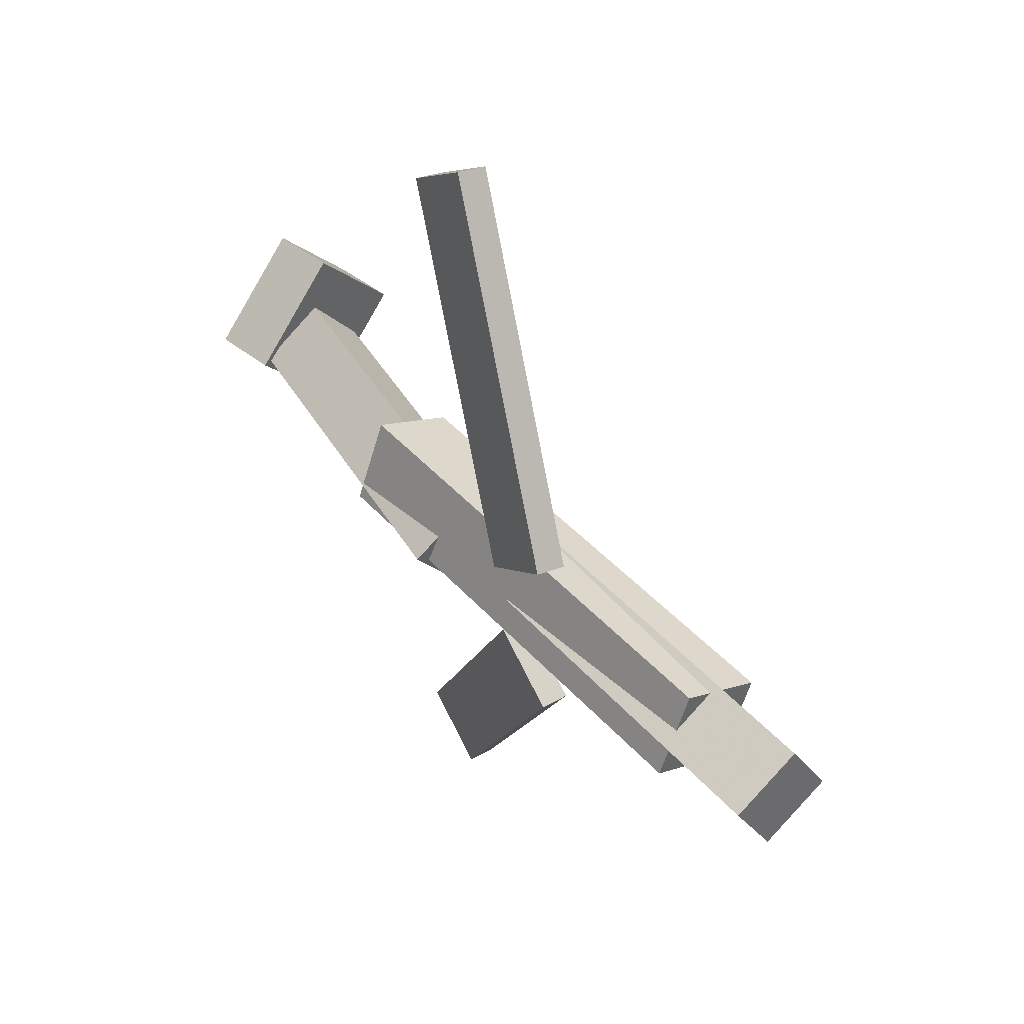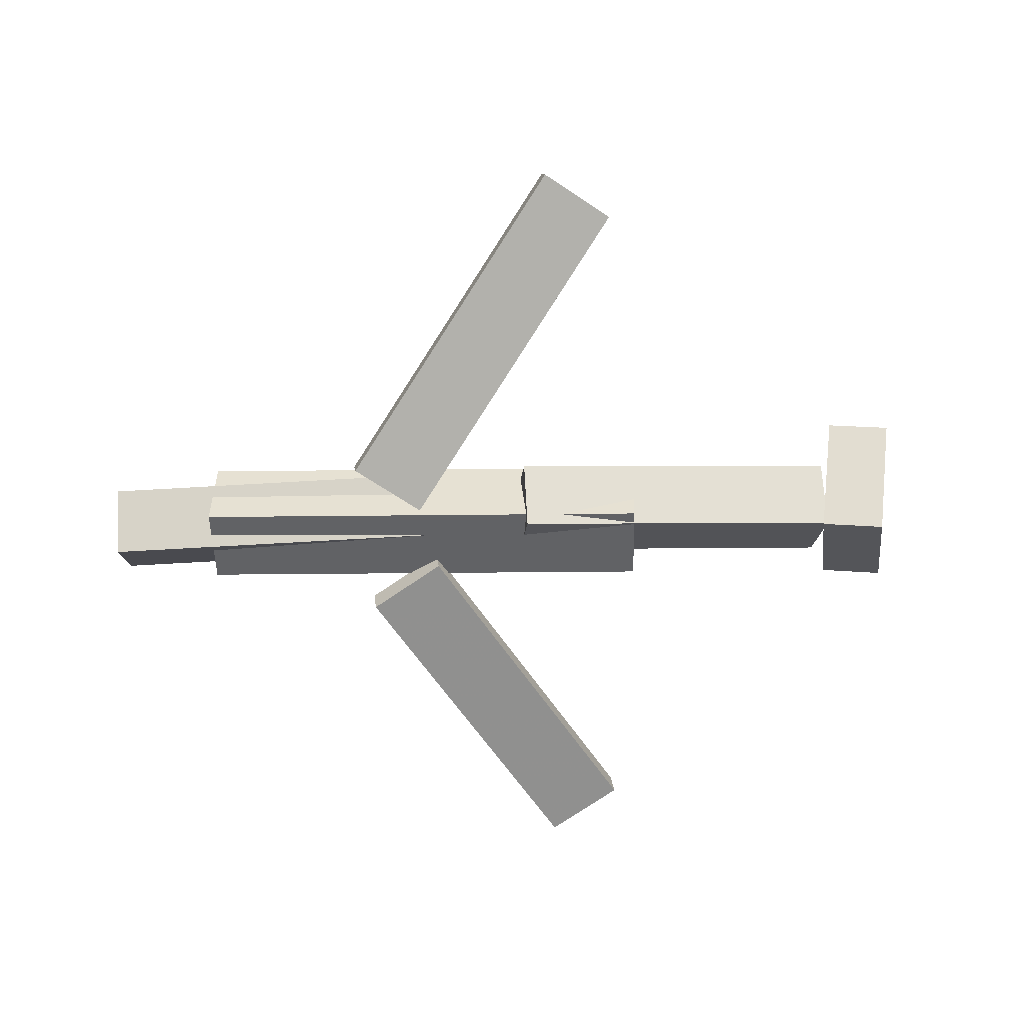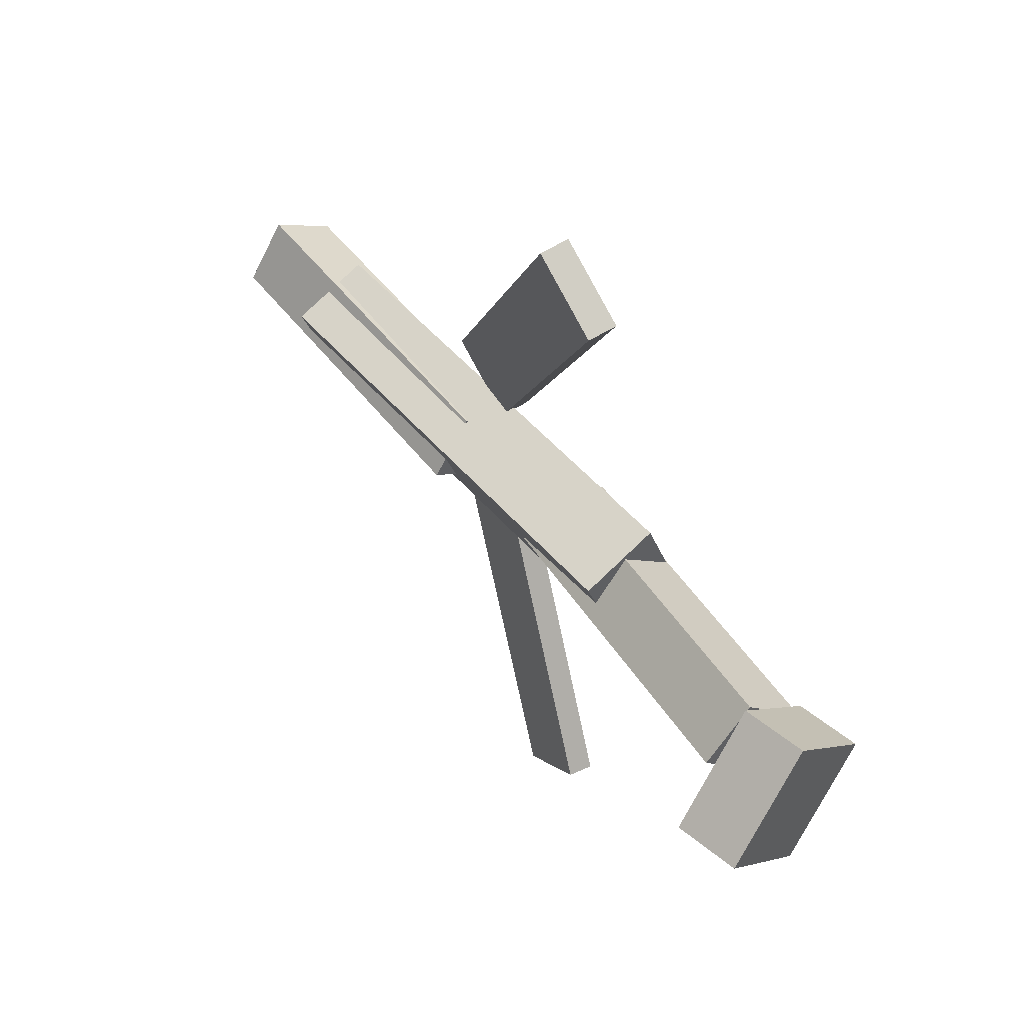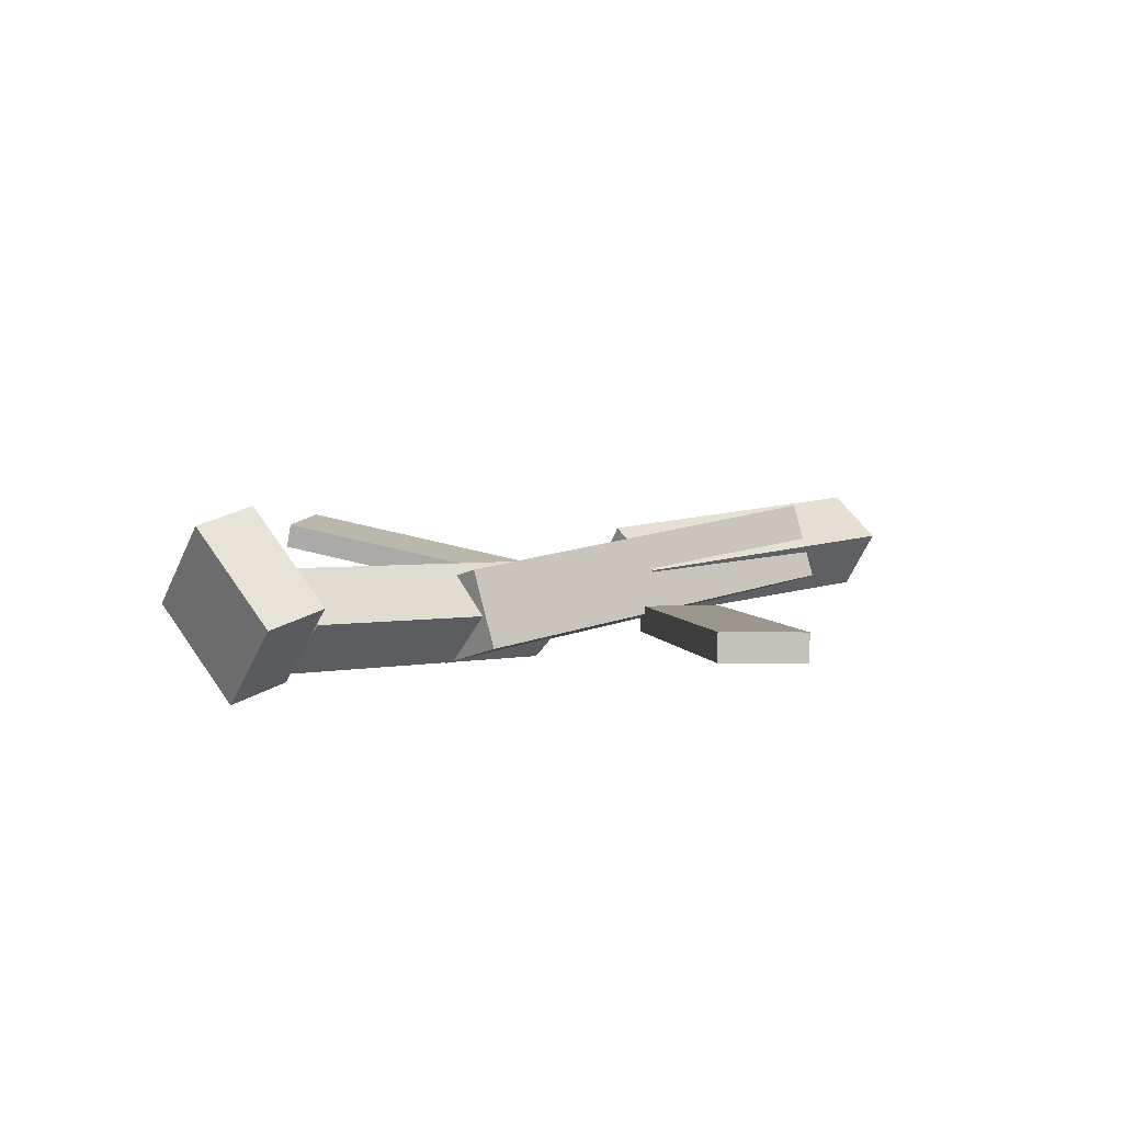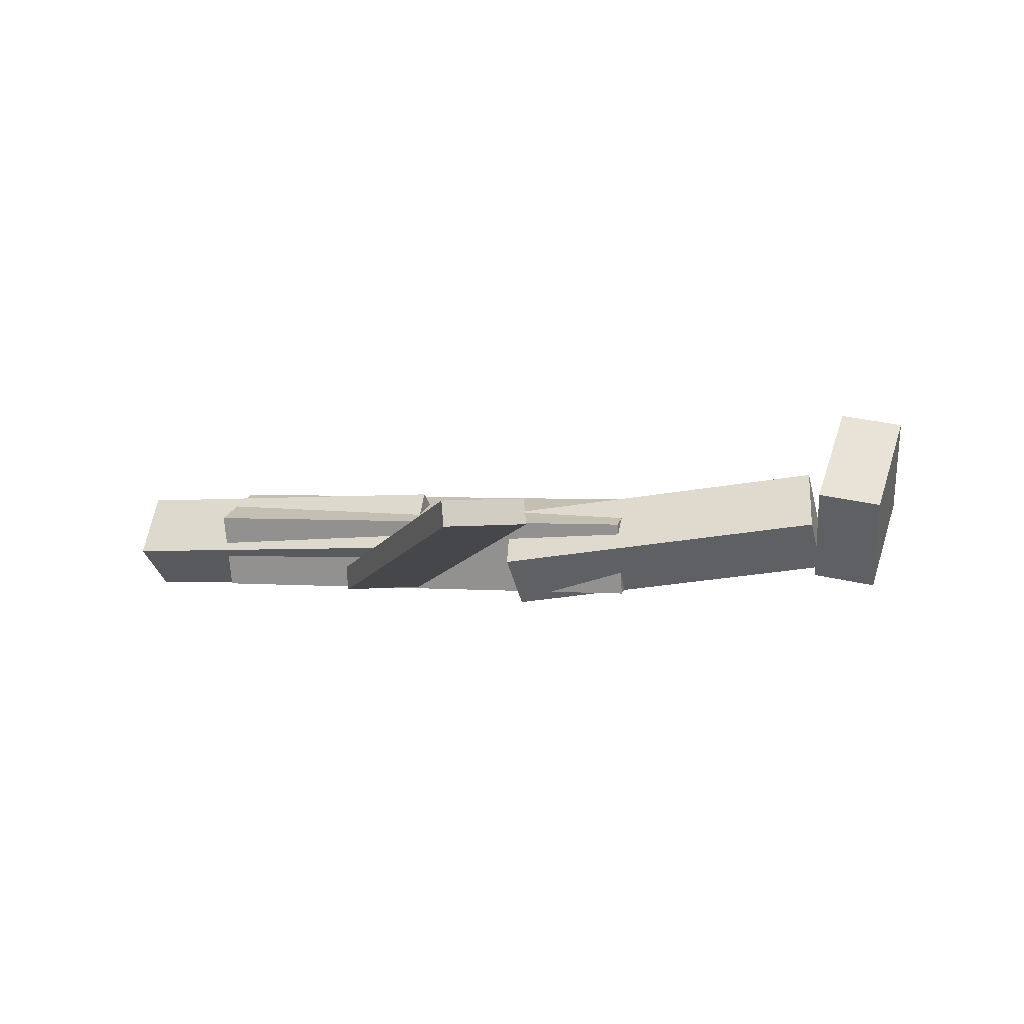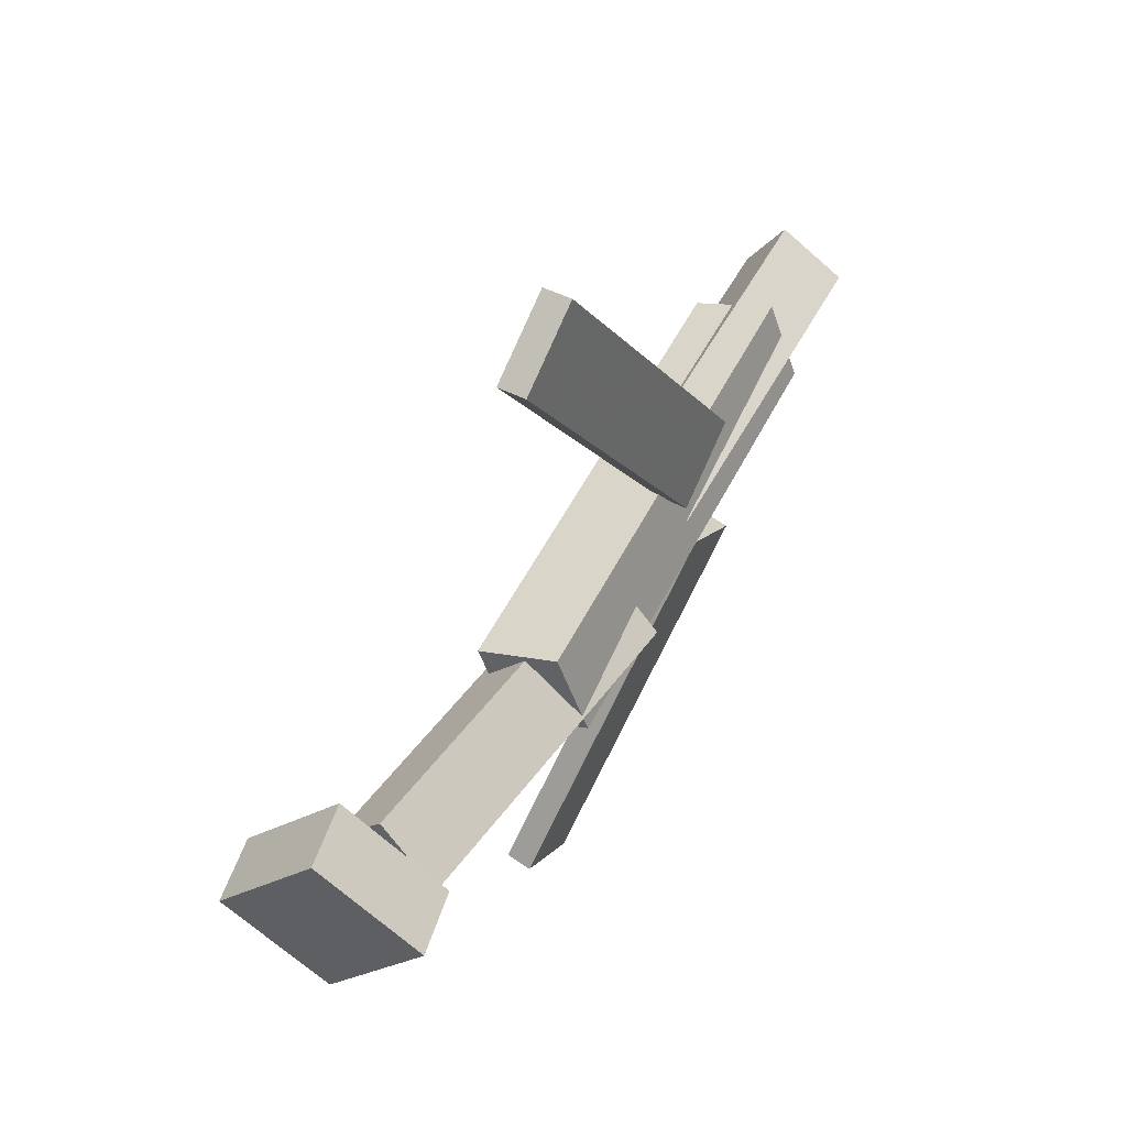
<metadata>
{"format":"obj","ext":"obj","renderer":"f3d","projection":"perspective","resolution":1024,"background":"white","views":[{"elev":41.9,"azim":53.5,"up":"+Z"},{"elev":-71.3,"azim":-178.6,"up":"+Y"},{"elev":50.8,"azim":-127.6,"up":"+Z"},{"elev":11.5,"azim":-41.1,"up":"+Y"},{"elev":-1.3,"azim":-163.8,"up":"+Y"},{"elev":51.4,"azim":-63.1,"up":"+Z"}]}
</metadata>
<code>
v 0.1328 -0.0701 -0.05827
v 0.07808 -0.06784 -0.01971
v 0.1303 -0.09017 -0.06074
v 0.07551 -0.08791 -0.02218
v -0.03864 -0.01782 -0.3048
v -0.09339 -0.01556 -0.2662
v -0.0412 -0.03788 -0.3073
v -0.09596 -0.03562 -0.2687
f 1.0 7.0 5.0
f 1.0 3.0 7.0
f 1.0 4.0 3.0
f 1.0 2.0 4.0
f 3.0 8.0 7.0
f 3.0 4.0 8.0
f 5.0 7.0 8.0
f 5.0 8.0 6.0
f 1.0 5.0 6.0
f 1.0 6.0 2.0
f 2.0 6.0 8.0
f 2.0 8.0 4.0
v -0.1133 -0.06976 0.04657
v 0.2625 -0.06197 0.04341
v -0.1148 -0.008634 0.02359
v 0.261 -0.0008404 0.02042
v -0.1134 -0.09355 -0.01668
v 0.2625 -0.08575 -0.01985
v -0.1148 -0.03242 -0.03967
v 0.261 -0.02462 -0.04283
f 9.0 15.0 13.0
f 9.0 11.0 15.0
f 9.0 12.0 11.0
f 9.0 10.0 12.0
f 11.0 16.0 15.0
f 11.0 12.0 16.0
f 13.0 15.0 16.0
f 13.0 16.0 14.0
f 9.0 13.0 14.0
f 9.0 14.0 10.0
f 10.0 14.0 16.0
f 10.0 16.0 12.0
v -0.2856 -0.03303 -0.03709
v -0.2874 -0.06953 0.004316
v -0.2778 0.0112 0.002238
v -0.2797 -0.02529 0.04365
v -0.01738 -0.06532 -0.05347
v -0.01925 -0.1018 -0.01206
v -0.009657 -0.02109 -0.01414
v -0.01152 -0.05758 0.02727
f 17.0 23.0 21.0
f 17.0 19.0 23.0
f 17.0 20.0 19.0
f 17.0 18.0 20.0
f 19.0 24.0 23.0
f 19.0 20.0 24.0
f 21.0 23.0 24.0
f 21.0 24.0 22.0
f 17.0 21.0 22.0
f 17.0 22.0 18.0
f 18.0 22.0 24.0
f 18.0 24.0 20.0
v 0.3452 -0.03638 0.04226
v 0.3469 -0.006508 -0.00474
v 0.07216 -0.03311 0.03426
v 0.07389 -0.003241 -0.01274
v 0.3455 -0.08527 0.0112
v 0.3473 -0.0554 -0.0358
v 0.07248 -0.082 0.003197
v 0.07422 -0.05213 -0.0438
f 25.0 31.0 29.0
f 25.0 27.0 31.0
f 25.0 28.0 27.0
f 25.0 26.0 28.0
f 27.0 32.0 31.0
f 27.0 28.0 32.0
f 29.0 31.0 32.0
f 29.0 32.0 30.0
f 25.0 29.0 30.0
f 25.0 30.0 26.0
f 26.0 30.0 32.0
f 26.0 32.0 28.0
v -0.296 -0.008599 -0.06811
v -0.3465 -0.01748 -0.0671
v -0.3072 0.06257 0.002174
v -0.3576 0.05368 0.003175
v -0.2826 -0.07671 0.002995
v -0.3331 -0.0856 0.003996
v -0.2938 -0.005545 0.07327
v -0.3442 -0.01443 0.07428
f 33.0 39.0 37.0
f 33.0 35.0 39.0
f 33.0 36.0 35.0
f 33.0 34.0 36.0
f 35.0 40.0 39.0
f 35.0 36.0 40.0
f 37.0 39.0 40.0
f 37.0 40.0 38.0
f 33.0 37.0 38.0
f 33.0 38.0 34.0
f 34.0 38.0 40.0
f 34.0 40.0 36.0
v 0.1184 -0.08788 0.06834
v 0.06092 -0.08526 0.03144
v 0.121 -0.06557 0.06591
v 0.06349 -0.06296 0.029
v -0.0385 -0.04273 0.316
v -0.096 -0.04012 0.2791
v -0.03593 -0.02043 0.3136
v -0.09342 -0.01781 0.2767
f 41.0 47.0 45.0
f 41.0 43.0 47.0
f 41.0 44.0 43.0
f 41.0 42.0 44.0
f 43.0 48.0 47.0
f 43.0 44.0 48.0
f 45.0 47.0 48.0
f 45.0 48.0 46.0
f 41.0 45.0 46.0
f 41.0 46.0 42.0
f 42.0 46.0 48.0
f 42.0 48.0 44.0

</code>
